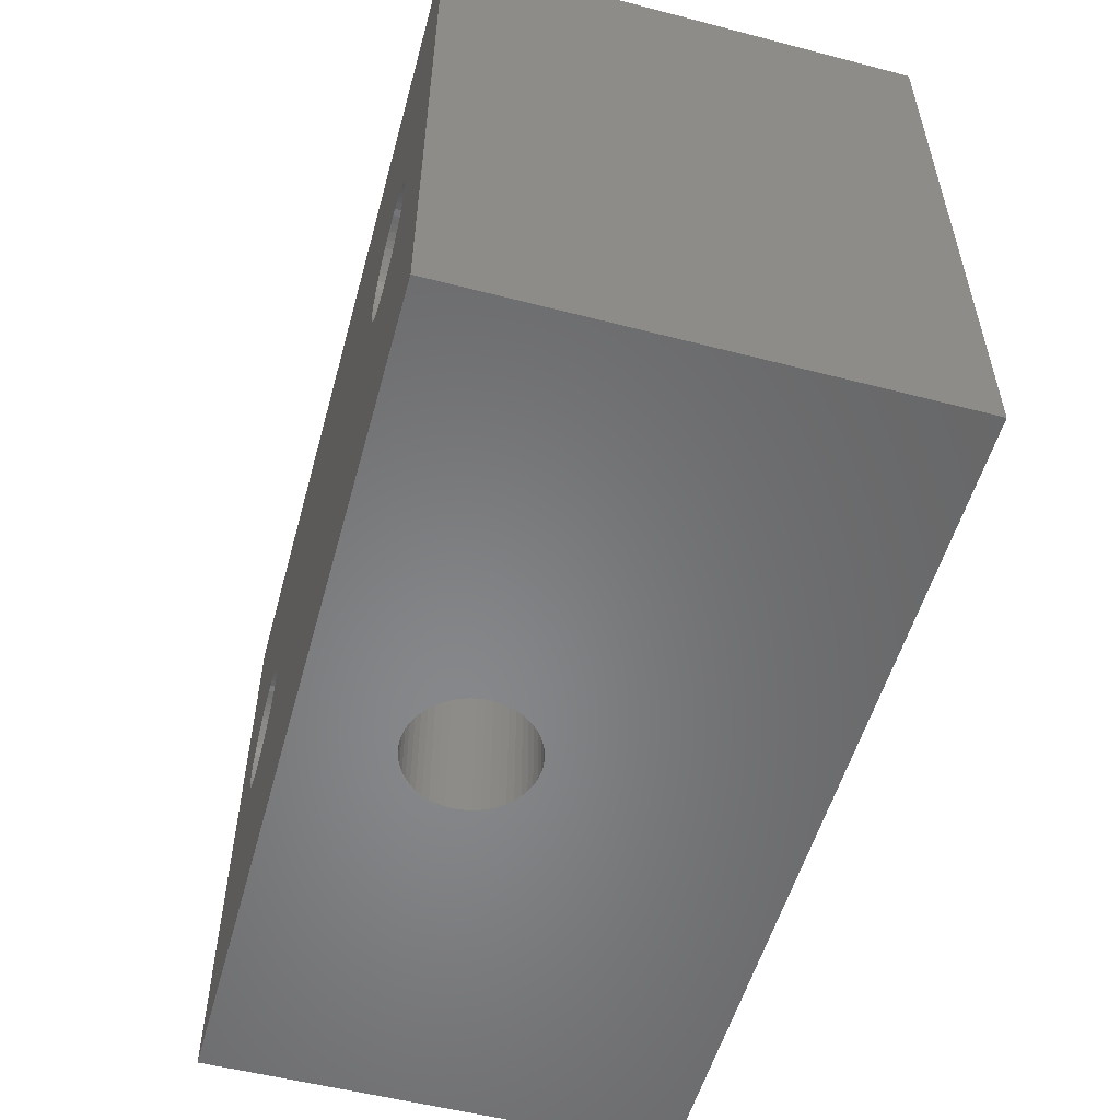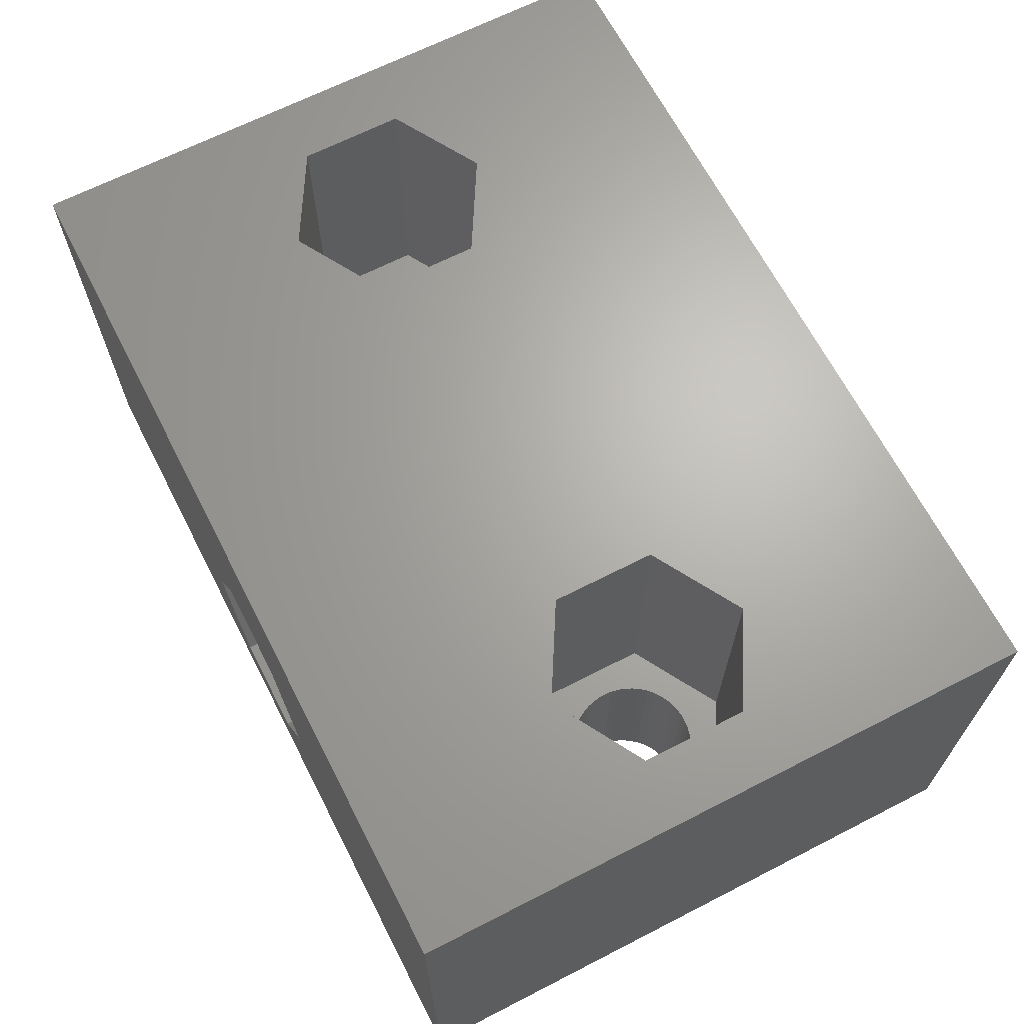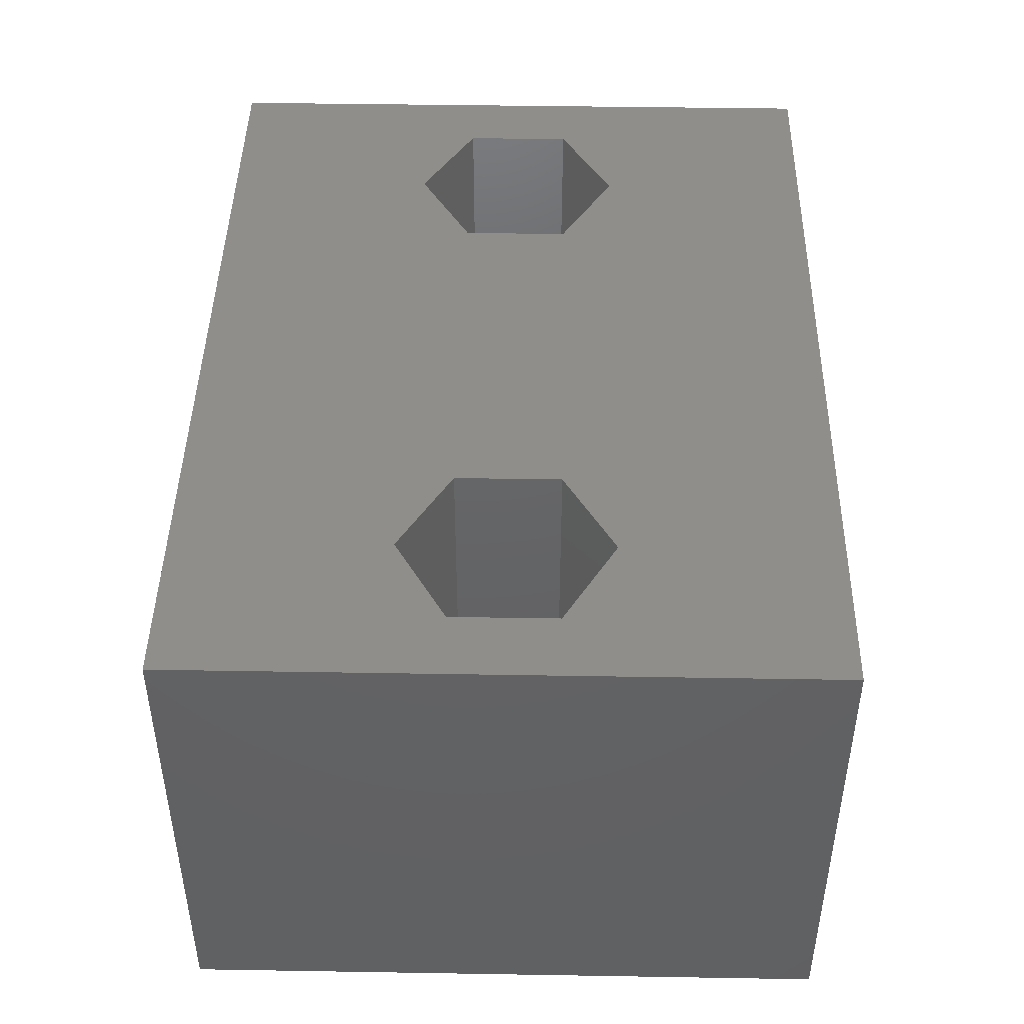
<metadata>
{"format":"stl","ext":"stl","renderer":"f3d","projection":"perspective","resolution":1024,"background":"white","views":[{"elev":-54.2,"azim":-105.4,"up":"+Y"},{"elev":66.4,"azim":-117.2,"up":"+Z"},{"elev":44.7,"azim":91.1,"up":"+Z"}]}
</metadata>
<code>
# stl→obj: 344 verts, 696 faces
v 0 0 0
v 0 20 15
v 0 20 0
v 0 0 15
v 28 20 15
v 25.86 11.65 15
v 28 0 15
v 23 13.3 15
v 20.14 11.65 15
v 7.858 11.65 15
v 20.14 8.35 15
v 2.142 11.65 15
v 2.142 8.35 15
v 5 13.3 15
v 25.86 8.35 15
v 23 6.7 15
v 7.858 8.35 15
v 5 6.7 15
v 28 20 0
v 28 0 0
v 15.65 20 7.858
v 17.3 20 5
v 15.65 20 2.142
v 12.35 20 2.142
v 12.35 20 7.858
v 10.7 20 5
v 25 10 0
v 24.98 9.749 0
v 24.94 9.503 0
v 24.86 9.264 0
v 24.75 9.036 0
v 24.62 8.824 0
v 24.46 8.631 0
v 24.27 8.459 0
v 24.07 8.311 0
v 23.85 8.19 0
v 23.62 8.098 0
v 23.37 8.035 0
v 23.13 8.004 0
v 22.87 8.004 0
v 22.63 8.035 0
v 22.38 8.098 0
v 22.15 8.19 0
v 21.93 8.311 0
v 6.072 8.311 0
v 21.73 8.459 0
v 6.275 8.459 0
v 21.02 9.749 0
v 7 10 0
v 21 10 0
v 6.984 9.749 0
v 21.06 9.503 0
v 6.937 9.503 0
v 21.14 9.264 0
v 6.86 9.264 0
v 21.25 9.036 0
v 6.753 9.036 0
v 21.38 8.824 0
v 21.54 8.631 0
v 6.618 8.824 0
v 6.458 8.631 0
v 5.852 8.19 0
v 5.618 8.098 0
v 5.375 8.035 0
v 5.126 8.004 0
v 4.874 8.004 0
v 4.625 8.035 0
v 3.016 9.749 0
v 3 10 0
v 3.063 9.503 0
v 3.14 9.264 0
v 3.247 9.036 0
v 3.382 8.824 0
v 3.542 8.631 0
v 3.725 8.459 0
v 3.928 8.311 0
v 4.148 8.19 0
v 4.382 8.098 0
v 24.98 10.25 0
v 24.94 10.5 0
v 24.86 10.74 0
v 24.75 10.96 0
v 24.62 11.18 0
v 24.46 11.37 0
v 24.27 11.54 0
v 24.07 11.69 0
v 23.85 11.81 0
v 23.62 11.9 0
v 23.37 11.96 0
v 23.13 12 0
v 22.87 12 0
v 22.63 11.96 0
v 22.38 11.9 0
v 22.15 11.81 0
v 21.93 11.69 0
v 6.072 11.69 0
v 21.73 11.54 0
v 6.275 11.54 0
v 21.54 11.37 0
v 6.458 11.37 0
v 21.38 11.18 0
v 21.02 10.25 0
v 6.984 10.25 0
v 21.06 10.5 0
v 6.937 10.5 0
v 21.14 10.74 0
v 6.86 10.74 0
v 21.25 10.96 0
v 6.753 10.96 0
v 6.618 11.18 0
v 5.852 11.81 0
v 5.618 11.9 0
v 5.375 11.96 0
v 5.126 12 0
v 4.874 12 0
v 4.625 11.96 0
v 4.382 11.9 0
v 3.016 10.25 0
v 4.148 11.81 0
v 3.928 11.69 0
v 3.725 11.54 0
v 3.542 11.37 0
v 3.382 11.18 0
v 3.247 10.96 0
v 3.14 10.74 0
v 3.063 10.5 0
v 13.87 0 6.996
v 13.63 0 6.965
v 13.38 0 6.902
v 13.15 0 6.81
v 12.93 0 6.689
v 12.73 0 6.541
v 12.54 0 6.369
v 12.38 0 6.176
v 12.25 0 5.964
v 12.14 0 5.736
v 12.06 0 5.497
v 12.02 0 5.251
v 12 0 5
v 12.02 0 4.749
v 12.06 0 4.503
v 12.14 0 4.264
v 12.25 0 4.036
v 12.38 0 3.824
v 12.54 0 3.631
v 13.87 0 3.004
v 14.13 0 3.004
v 13.63 0 3.035
v 13.38 0 3.098
v 13.15 0 3.19
v 12.93 0 3.311
v 12.73 0 3.459
v 14.13 0 6.996
v 14.37 0 6.965
v 14.62 0 6.902
v 14.85 0 6.81
v 15.07 0 6.689
v 15.27 0 6.541
v 15.46 0 6.369
v 15.62 0 6.176
v 15.75 0 5.964
v 15.86 0 5.736
v 15.94 0 5.497
v 15.98 0 5.251
v 16 0 5
v 15.98 0 4.749
v 15.94 0 4.503
v 15.86 0 4.264
v 15.75 0 4.036
v 15.62 0 3.824
v 15.46 0 3.631
v 15.27 0 3.459
v 15.07 0 3.311
v 14.85 0 3.19
v 14.62 0 3.098
v 14.37 0 3.035
v 16 10 5
v 15.98 10 4.749
v 12 10 5
v 12.02 10 5.251
v 13.63 10 3.035
v 13.87 10 3.004
v 14.37 10 6.965
v 14.13 10 6.996
v 15.27 10 3.459
v 15.46 10 3.631
v 12.54 10 3.631
v 12.38 10 3.824
v 12.93 10 3.311
v 13.15 10 3.19
v 15.86 10 5.736
v 15.94 10 5.497
v 15.86 10 4.264
v 15.75 10 4.036
v 15.94 10 4.503
v 14.62 10 3.098
v 14.85 10 3.19
v 15.07 10 3.311
v 12.14 10 4.264
v 12.06 10 4.503
v 12.25 10 4.036
v 12.02 10 4.749
v 13.38 10 3.098
v 14.62 10 6.902
v 15.07 10 6.689
v 14.85 10 6.81
v 15.62 10 3.824
v 14.13 10 3.004
v 14.37 10 3.035
v 12.73 10 3.459
v 15.98 10 5.251
v 15.46 10 6.369
v 15.62 10 6.176
v 15.75 10 5.964
v 12.93 10 6.689
v 12.73 10 6.541
v 12.25 10 5.964
v 12.38 10 6.176
v 12.54 10 6.369
v 13.38 10 6.902
v 13.15 10 6.81
v 12.06 10 5.497
v 12.14 10 5.736
v 15.27 10 6.541
v 13.87 10 6.996
v 13.63 10 6.965
v 15.65 10 2.142
v 17.3 10 5
v 10.7 10 5
v 12.35 10 2.142
v 15.65 10 7.858
v 12.35 10 7.858
v 6.984 10.25 6
v 7 10 6
v 4.874 12 6
v 4.625 11.96 6
v 5.126 8.004 6
v 5.375 8.035 6
v 6.458 11.37 6
v 6.275 11.54 6
v 3.382 11.18 6
v 3.542 11.37 6
v 4.148 11.81 6
v 3.928 11.69 6
v 6.937 9.503 6
v 6.86 9.264 6
v 6.753 10.96 6
v 6.86 10.74 6
v 6.937 10.5 6
v 5.852 11.81 6
v 5.618 11.9 6
v 6.072 11.69 6
v 3.063 10.5 6
v 3.14 10.74 6
v 3.247 10.96 6
v 3.016 10.25 6
v 4.382 11.9 6
v 5.618 8.098 6
v 5.852 8.19 6
v 6.072 8.311 6
v 6.618 11.18 6
v 5.375 11.96 6
v 5.126 12 6
v 3 10 6
v 3.725 11.54 6
v 6.984 9.749 6
v 6.618 8.824 6
v 6.458 8.631 6
v 6.753 9.036 6
v 3.725 8.459 6
v 3.928 8.311 6
v 3.382 8.824 6
v 3.247 9.036 6
v 3.542 8.631 6
v 3.016 9.749 6
v 4.382 8.098 6
v 4.625 8.035 6
v 3.14 9.264 6
v 3.063 9.503 6
v 6.275 8.459 6
v 4.874 8.004 6
v 4.148 8.19 6
v 5 13.3 6
v 7.858 11.65 6
v 2.142 11.65 6
v 2.142 8.35 6
v 7.858 8.35 6
v 5 6.7 6
v 24.98 10.25 6
v 25 10 6
v 22.87 12 6
v 22.63 11.96 6
v 23.13 8.004 6
v 23.37 8.035 6
v 24.46 11.37 6
v 24.27 11.54 6
v 21.38 11.18 6
v 21.54 11.37 6
v 22.15 11.81 6
v 21.93 11.69 6
v 24.75 10.96 6
v 24.86 10.74 6
v 24.94 10.5 6
v 23.85 11.81 6
v 23.62 11.9 6
v 24.07 11.69 6
v 21.14 10.74 6
v 21.25 10.96 6
v 21.02 10.25 6
v 21.06 10.5 6
v 21.73 11.54 6
v 22.38 11.9 6
v 23.62 8.098 6
v 24.62 11.18 6
v 23.37 11.96 6
v 23.13 12 6
v 21 10 6
v 24.62 8.824 6
v 24.46 8.631 6
v 24.86 9.264 6
v 24.75 9.036 6
v 24.98 9.749 6
v 24.94 9.503 6
v 21.06 9.503 6
v 21.02 9.749 6
v 23.85 8.19 6
v 24.07 8.311 6
v 24.27 8.459 6
v 21.73 8.459 6
v 21.93 8.311 6
v 21.54 8.631 6
v 21.38 8.824 6
v 21.25 9.036 6
v 21.14 9.264 6
v 22.15 8.19 6
v 22.63 8.035 6
v 22.87 8.004 6
v 22.38 8.098 6
v 23 13.3 6
v 25.86 11.65 6
v 20.14 11.65 6
v 20.14 8.35 6
v 25.86 8.35 6
v 23 6.7 6
f 1 2 3
f 2 1 4
f 5 6 7
f 5 8 6
f 5 9 8
f 9 10 11
f 5 10 9
f 2 10 5
f 12 2 13
f 14 2 12
f 10 2 14
f 15 7 6
f 16 7 15
f 11 7 16
f 17 11 10
f 11 17 7
f 4 17 18
f 17 4 7
f 13 4 18
f 4 13 2
f 7 19 5
f 19 7 20
f 5 21 2
f 5 22 21
f 19 22 5
f 23 19 24
f 22 19 23
f 25 2 21
f 26 2 25
f 3 26 24
f 26 3 2
f 3 24 19
f 20 27 19
f 20 28 27
f 20 29 28
f 20 30 29
f 20 31 30
f 20 32 31
f 20 33 32
f 20 34 33
f 20 35 34
f 20 36 35
f 20 37 36
f 20 38 37
f 20 39 38
f 20 40 39
f 20 41 40
f 20 42 41
f 20 43 42
f 20 44 43
f 45 44 20
f 44 45 46
f 47 46 45
f 48 49 50
f 51 48 52
f 53 52 54
f 55 54 56
f 57 56 58
f 46 47 59
f 48 51 49
f 52 53 51
f 54 55 53
f 56 57 55
f 58 60 57
f 58 61 60
f 59 61 58
f 61 59 47
f 1 45 20
f 45 1 62
f 62 1 63
f 63 1 64
f 64 1 65
f 65 1 66
f 66 1 67
f 68 1 69
f 70 1 68
f 71 1 70
f 72 1 71
f 73 1 72
f 74 1 73
f 75 1 74
f 76 1 75
f 77 1 76
f 78 1 77
f 67 1 78
f 79 19 27
f 80 19 79
f 81 19 80
f 82 19 81
f 83 19 82
f 84 19 83
f 85 19 84
f 86 19 85
f 87 19 86
f 88 19 87
f 89 19 88
f 90 19 89
f 91 19 90
f 92 19 91
f 93 19 92
f 94 19 93
f 95 19 94
f 96 95 97
f 98 97 99
f 100 99 101
f 49 102 50
f 103 102 49
f 102 103 104
f 105 104 103
f 104 105 106
f 107 106 105
f 106 107 108
f 109 108 107
f 108 109 101
f 110 101 109
f 100 101 110
f 99 100 98
f 97 98 96
f 95 96 19
f 3 96 111
f 3 111 112
f 3 112 113
f 3 113 114
f 3 114 115
f 3 115 116
f 3 116 117
f 3 69 1
f 69 3 118
f 96 3 19
f 119 3 117
f 120 3 119
f 121 3 120
f 122 3 121
f 123 3 122
f 124 3 123
f 125 3 124
f 126 3 125
f 118 3 126
f 4 127 7
f 4 128 127
f 4 129 128
f 4 130 129
f 4 131 130
f 4 132 131
f 4 133 132
f 4 134 133
f 4 135 134
f 4 136 135
f 4 137 136
f 1 137 4
f 137 1 138
f 138 1 139
f 139 1 140
f 140 1 141
f 141 1 142
f 142 1 143
f 143 1 144
f 144 1 145
f 146 1 147
f 148 1 146
f 149 1 148
f 150 1 149
f 151 1 150
f 152 1 151
f 145 1 152
f 153 7 127
f 154 7 153
f 155 7 154
f 156 7 155
f 157 7 156
f 158 7 157
f 159 7 158
f 160 7 159
f 161 7 160
f 162 7 161
f 163 7 162
f 20 163 164
f 20 164 165
f 20 165 166
f 20 166 167
f 20 167 168
f 20 168 169
f 20 169 170
f 20 170 171
f 20 171 172
f 20 147 1
f 163 20 7
f 173 20 172
f 174 20 173
f 175 20 174
f 176 20 175
f 147 20 176
f 166 177 178
f 177 166 165
f 138 179 180
f 179 138 139
f 181 146 182
f 146 181 148
f 153 183 154
f 183 153 184
f 185 171 186
f 171 185 172
f 144 187 188
f 187 144 145
f 189 150 190
f 150 189 151
f 163 191 192
f 191 163 162
f 169 193 194
f 193 169 168
f 167 178 195
f 178 167 166
f 196 174 197
f 174 196 175
f 198 172 185
f 172 198 173
f 141 199 200
f 199 141 142
f 143 188 201
f 188 143 144
f 140 200 202
f 200 140 141
f 203 148 181
f 148 203 149
f 154 204 155
f 204 154 183
f 156 205 157
f 205 156 206
f 168 195 193
f 195 168 167
f 171 207 186
f 207 171 170
f 170 194 207
f 194 170 169
f 208 176 209
f 176 208 147
f 209 175 196
f 175 209 176
f 182 147 208
f 147 182 146
f 197 173 198
f 173 197 174
f 142 201 199
f 201 142 143
f 139 202 179
f 202 139 140
f 210 151 189
f 151 210 152
f 187 152 210
f 152 187 145
f 190 149 203
f 149 190 150
f 165 211 177
f 211 165 164
f 160 212 213
f 212 160 159
f 162 214 191
f 214 162 161
f 164 192 211
f 192 164 163
f 132 215 131
f 215 132 216
f 134 217 218
f 217 134 135
f 133 216 132
f 216 133 219
f 161 213 214
f 213 161 160
f 130 220 129
f 220 130 221
f 136 222 223
f 222 136 137
f 137 180 222
f 180 137 138
f 135 223 217
f 223 135 136
f 155 206 156
f 206 155 204
f 158 212 159
f 212 158 224
f 157 224 158
f 224 157 205
f 127 184 153
f 184 127 225
f 131 221 130
f 221 131 215
f 133 218 219
f 218 133 134
f 128 225 127
f 225 128 226
f 129 226 128
f 226 129 220
f 227 22 23
f 22 227 228
f 229 24 26
f 24 229 230
f 24 227 23
f 227 24 230
f 228 21 22
f 21 228 231
f 231 184 232
f 231 183 184
f 231 204 183
f 231 206 204
f 231 205 206
f 231 224 205
f 231 212 224
f 231 213 212
f 231 214 213
f 228 214 231
f 214 228 191
f 191 228 192
f 192 228 211
f 228 177 211
f 228 178 177
f 228 195 178
f 228 193 195
f 228 194 193
f 227 194 228
f 194 227 207
f 207 227 186
f 208 227 182
f 209 227 208
f 196 227 209
f 197 227 196
f 198 227 197
f 185 227 198
f 186 227 185
f 225 232 184
f 226 232 225
f 220 232 226
f 221 232 220
f 215 232 221
f 216 232 215
f 219 232 216
f 218 232 219
f 217 232 218
f 229 217 223
f 229 223 222
f 229 222 180
f 217 229 232
f 179 229 180
f 202 229 179
f 200 229 202
f 199 229 200
f 201 229 199
f 230 201 188
f 230 188 187
f 230 187 210
f 230 182 227
f 182 230 181
f 181 230 203
f 201 230 229
f 189 230 210
f 190 230 189
f 203 230 190
f 232 21 231
f 21 232 25
f 232 26 25
f 26 232 229
f 49 233 103
f 233 49 234
f 116 235 236
f 235 116 115
f 64 237 238
f 237 64 65
f 98 239 240
f 239 98 100
f 241 122 242
f 122 241 123
f 120 243 244
f 243 120 119
f 55 245 53
f 245 55 246
f 107 247 109
f 247 107 248
f 103 249 105
f 249 103 233
f 112 250 251
f 250 112 111
f 96 240 252
f 240 96 98
f 253 125 254
f 125 253 126
f 255 123 241
f 123 255 124
f 256 126 253
f 126 256 118
f 117 236 257
f 236 117 116
f 63 238 258
f 238 63 64
f 45 259 260
f 259 45 62
f 105 248 107
f 248 105 249
f 110 239 100
f 239 110 261
f 109 261 110
f 261 109 247
f 114 262 263
f 262 114 113
f 113 251 262
f 251 113 112
f 115 263 235
f 263 115 114
f 111 252 250
f 252 111 96
f 254 124 255
f 124 254 125
f 264 118 256
f 118 264 69
f 121 244 265
f 244 121 120
f 122 265 242
f 265 122 121
f 119 257 243
f 257 119 117
f 51 234 49
f 234 51 266
f 61 267 60
f 267 61 268
f 57 246 55
f 246 57 269
f 53 266 51
f 266 53 245
f 76 270 271
f 270 76 75
f 272 72 273
f 72 272 73
f 75 274 270
f 274 75 74
f 275 69 264
f 69 275 68
f 60 269 57
f 269 60 267
f 67 276 277
f 276 67 78
f 278 70 279
f 70 278 71
f 279 68 275
f 68 279 70
f 273 71 278
f 71 273 72
f 62 258 259
f 258 62 63
f 61 280 268
f 280 61 47
f 47 260 280
f 260 47 45
f 65 281 237
f 281 65 66
f 77 271 282
f 271 77 76
f 274 73 272
f 73 274 74
f 66 277 281
f 277 66 67
f 78 282 276
f 282 78 77
f 283 10 14
f 10 283 284
f 13 285 12
f 285 13 286
f 285 14 12
f 14 285 283
f 284 234 287
f 284 233 234
f 284 249 233
f 284 248 249
f 284 247 248
f 284 261 247
f 284 239 261
f 284 240 239
f 284 252 240
f 283 252 284
f 252 283 250
f 250 283 251
f 251 283 262
f 283 263 262
f 283 235 263
f 283 236 235
f 283 257 236
f 283 243 257
f 283 244 243
f 285 244 283
f 244 285 265
f 265 285 242
f 256 285 264
f 253 285 256
f 254 285 253
f 255 285 254
f 241 285 255
f 242 285 241
f 266 287 234
f 245 287 266
f 246 287 245
f 269 287 246
f 267 287 269
f 268 287 267
f 280 287 268
f 260 287 280
f 288 260 259
f 288 259 258
f 288 258 238
f 260 288 287
f 237 288 238
f 281 288 237
f 277 288 281
f 276 288 277
f 282 288 276
f 271 288 282
f 286 271 270
f 286 270 274
f 286 274 272
f 286 264 285
f 264 286 275
f 275 286 279
f 271 286 288
f 273 286 272
f 278 286 273
f 279 286 278
f 287 10 284
f 10 287 17
f 288 13 18
f 13 288 286
f 287 18 17
f 18 287 288
f 27 289 79
f 289 27 290
f 92 291 292
f 291 92 91
f 38 293 294
f 293 38 39
f 85 295 296
f 295 85 84
f 297 99 298
f 99 297 101
f 95 299 300
f 299 95 94
f 81 301 82
f 301 81 302
f 79 303 80
f 303 79 289
f 88 304 305
f 304 88 87
f 86 296 306
f 296 86 85
f 307 108 308
f 108 307 106
f 308 101 297
f 101 308 108
f 309 104 310
f 104 309 102
f 99 311 298
f 311 99 97
f 93 292 312
f 292 93 92
f 37 294 313
f 294 37 38
f 80 302 81
f 302 80 303
f 83 295 84
f 295 83 314
f 82 314 83
f 314 82 301
f 90 315 316
f 315 90 89
f 89 305 315
f 305 89 88
f 91 316 291
f 316 91 90
f 87 306 304
f 306 87 86
f 310 106 307
f 106 310 104
f 317 102 309
f 102 317 50
f 94 312 299
f 312 94 93
f 33 318 32
f 318 33 319
f 31 320 30
f 320 31 321
f 29 322 28
f 322 29 323
f 324 48 325
f 48 324 52
f 35 326 327
f 326 35 36
f 325 50 317
f 50 325 48
f 97 300 311
f 300 97 95
f 34 327 328
f 327 34 35
f 30 323 29
f 323 30 320
f 32 321 31
f 321 32 318
f 28 290 27
f 290 28 322
f 44 329 330
f 329 44 46
f 46 331 329
f 331 46 59
f 332 56 333
f 56 332 58
f 334 52 324
f 52 334 54
f 333 54 334
f 54 333 56
f 36 313 326
f 313 36 37
f 33 328 319
f 328 33 34
f 43 330 335
f 330 43 44
f 331 58 332
f 58 331 59
f 40 336 337
f 336 40 41
f 41 338 336
f 338 41 42
f 39 337 293
f 337 39 40
f 42 335 338
f 335 42 43
f 339 6 8
f 6 339 340
f 11 341 9
f 341 11 342
f 341 8 9
f 8 341 339
f 340 290 343
f 340 289 290
f 340 303 289
f 340 302 303
f 340 301 302
f 340 314 301
f 340 295 314
f 340 296 295
f 340 306 296
f 339 306 340
f 306 339 304
f 304 339 305
f 305 339 315
f 339 316 315
f 339 291 316
f 339 292 291
f 339 312 292
f 339 299 312
f 339 300 299
f 341 300 339
f 300 341 311
f 311 341 298
f 309 341 317
f 310 341 309
f 307 341 310
f 308 341 307
f 297 341 308
f 298 341 297
f 322 343 290
f 323 343 322
f 320 343 323
f 321 343 320
f 318 343 321
f 319 343 318
f 328 343 319
f 327 343 328
f 344 327 326
f 344 326 313
f 344 313 294
f 327 344 343
f 293 344 294
f 337 344 293
f 336 344 337
f 338 344 336
f 335 344 338
f 330 344 335
f 342 330 329
f 342 329 331
f 342 331 332
f 342 317 341
f 317 342 325
f 325 342 324
f 330 342 344
f 333 342 332
f 334 342 333
f 324 342 334
f 343 6 340
f 6 343 15
f 344 11 16
f 11 344 342
f 343 16 15
f 16 343 344

</code>
